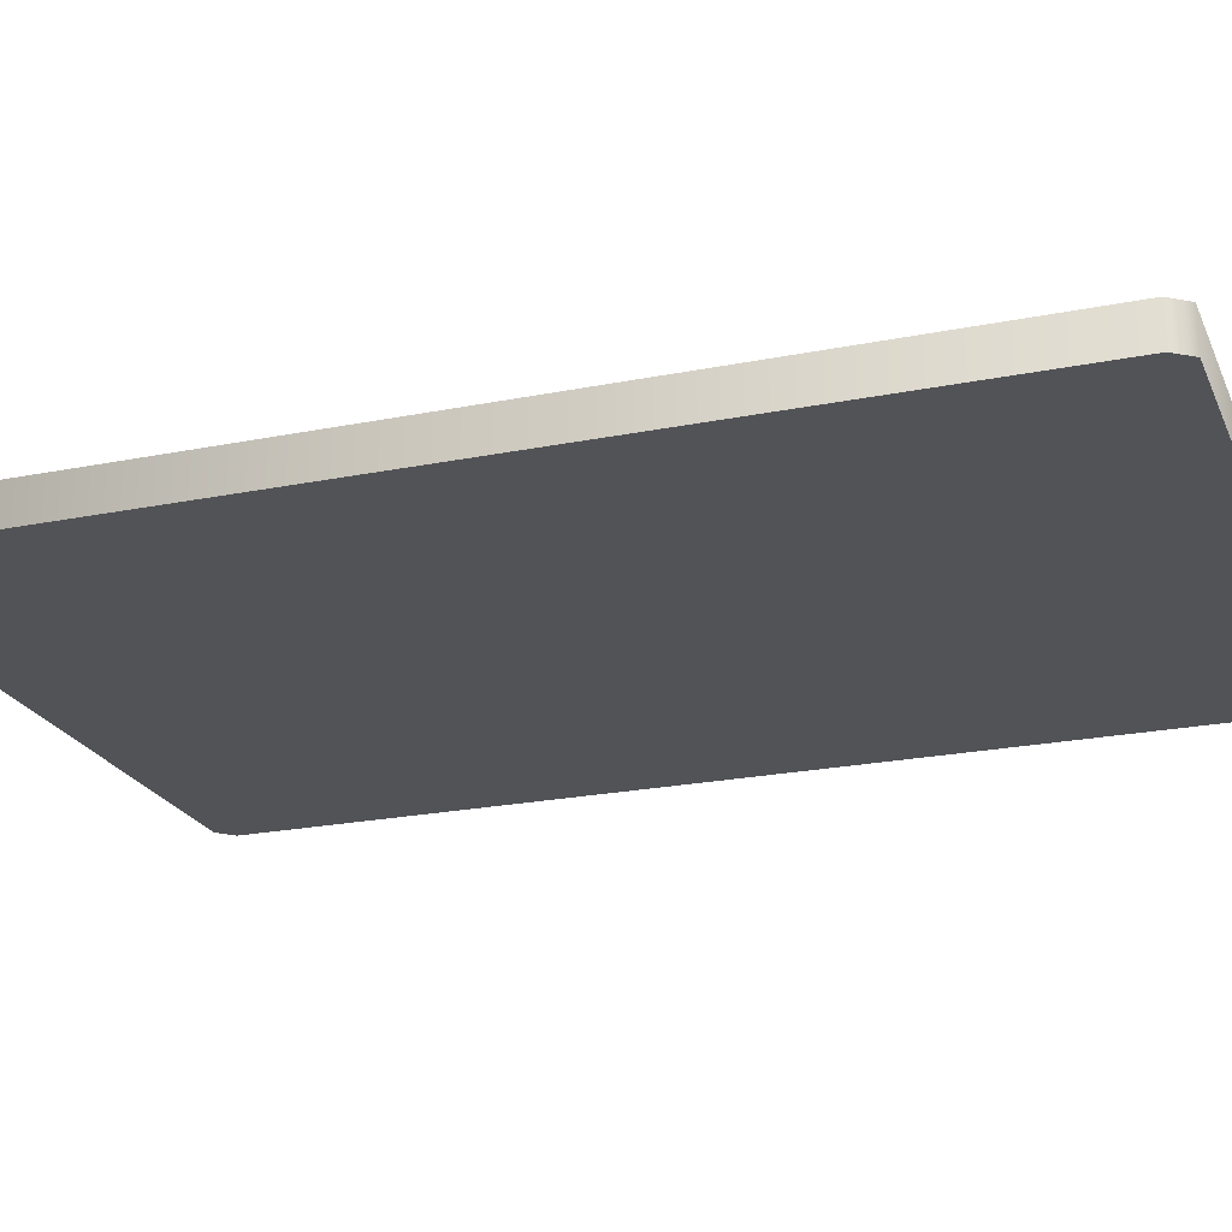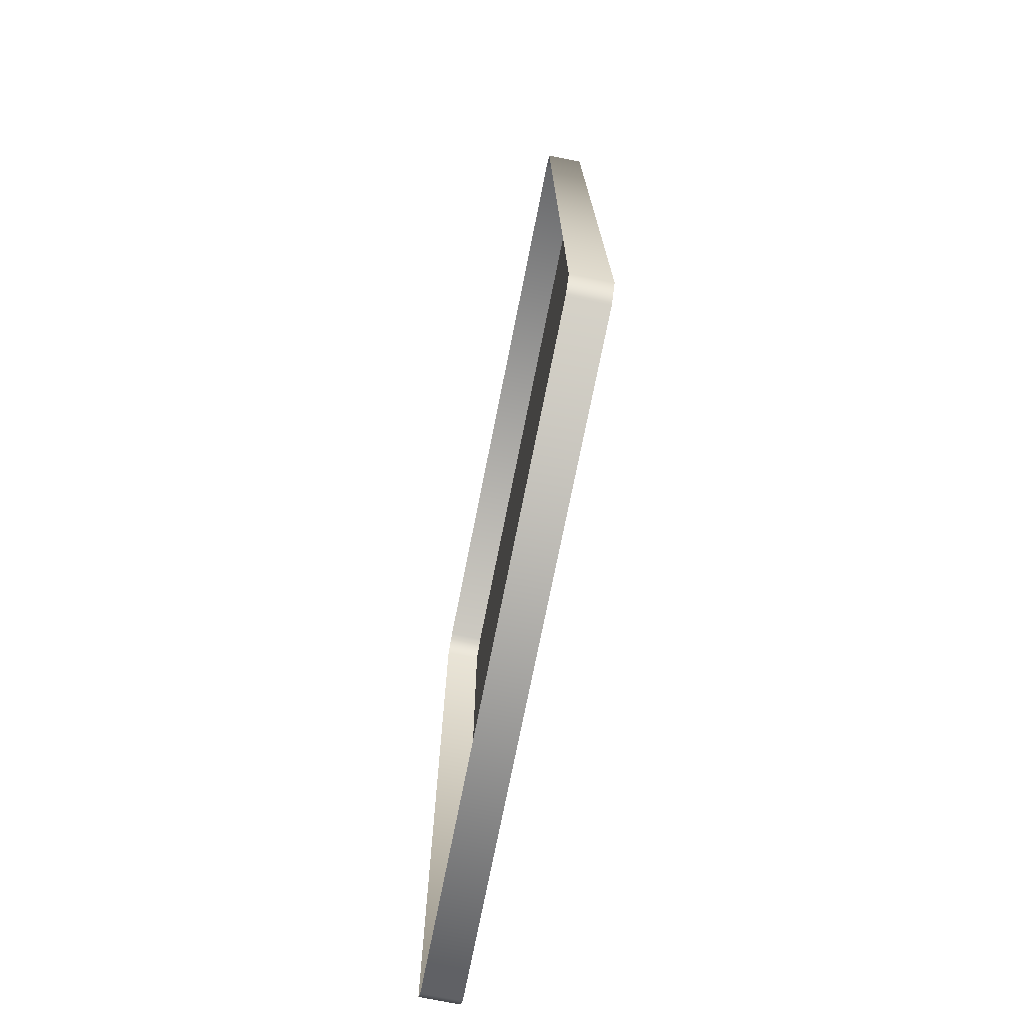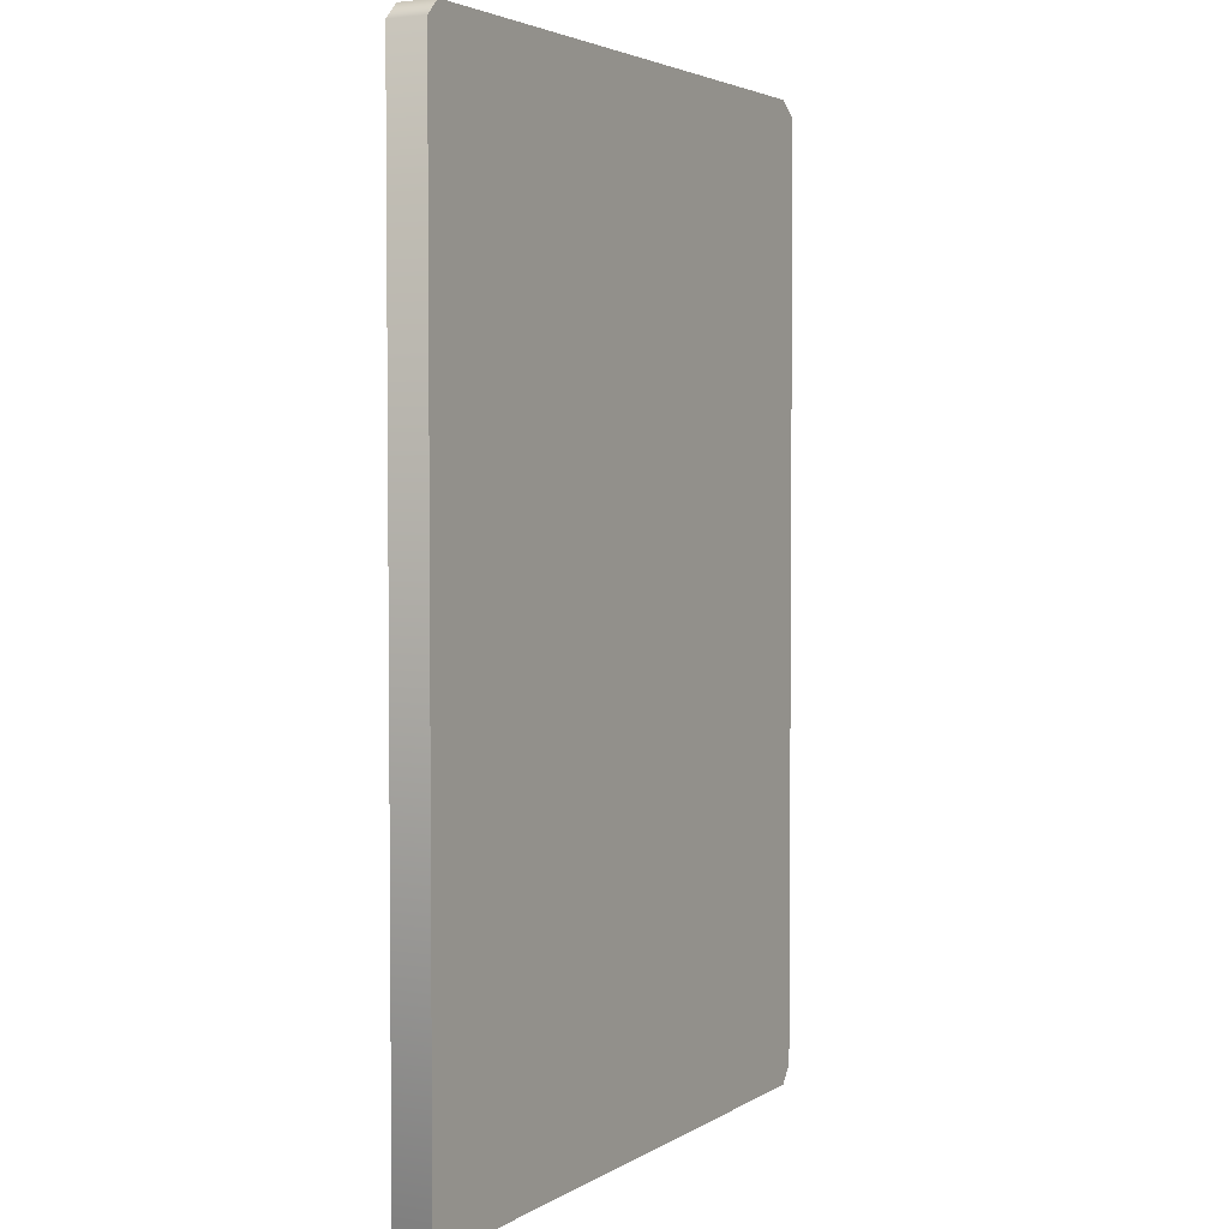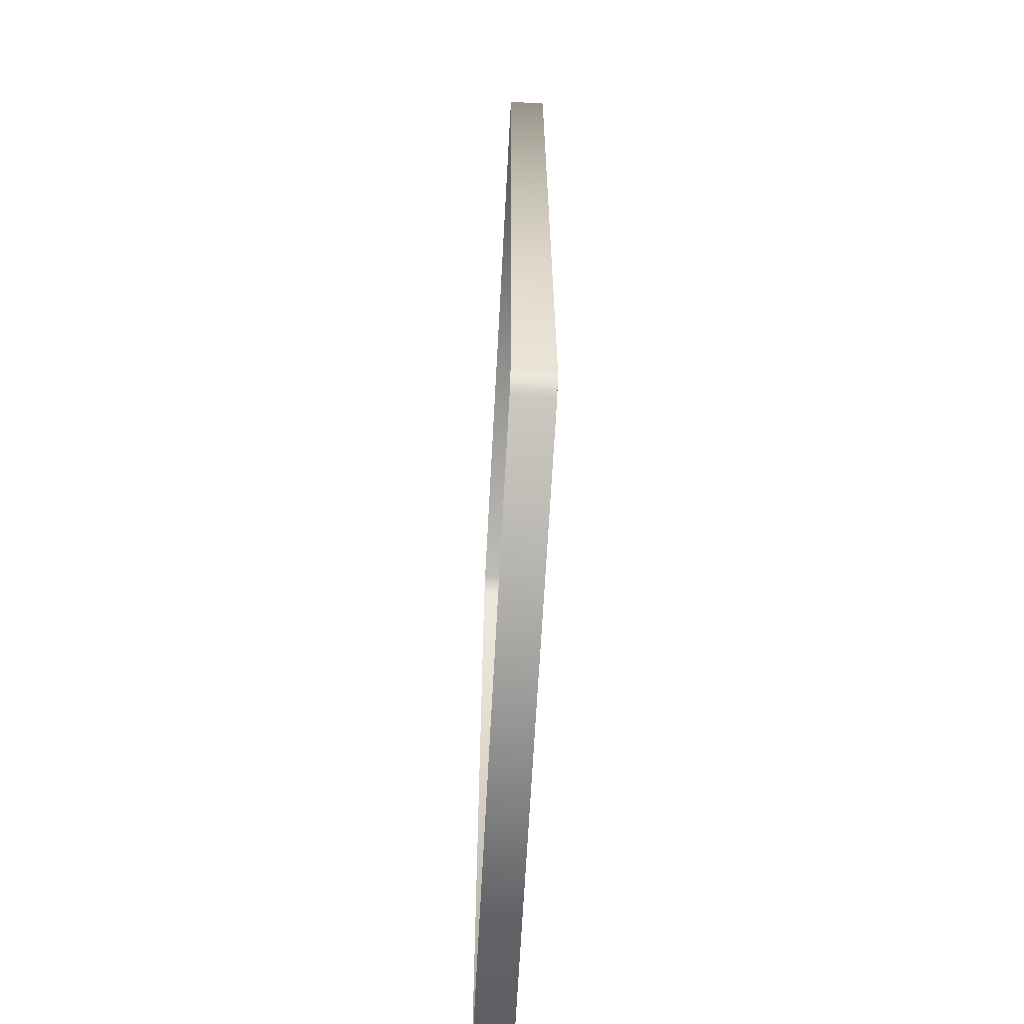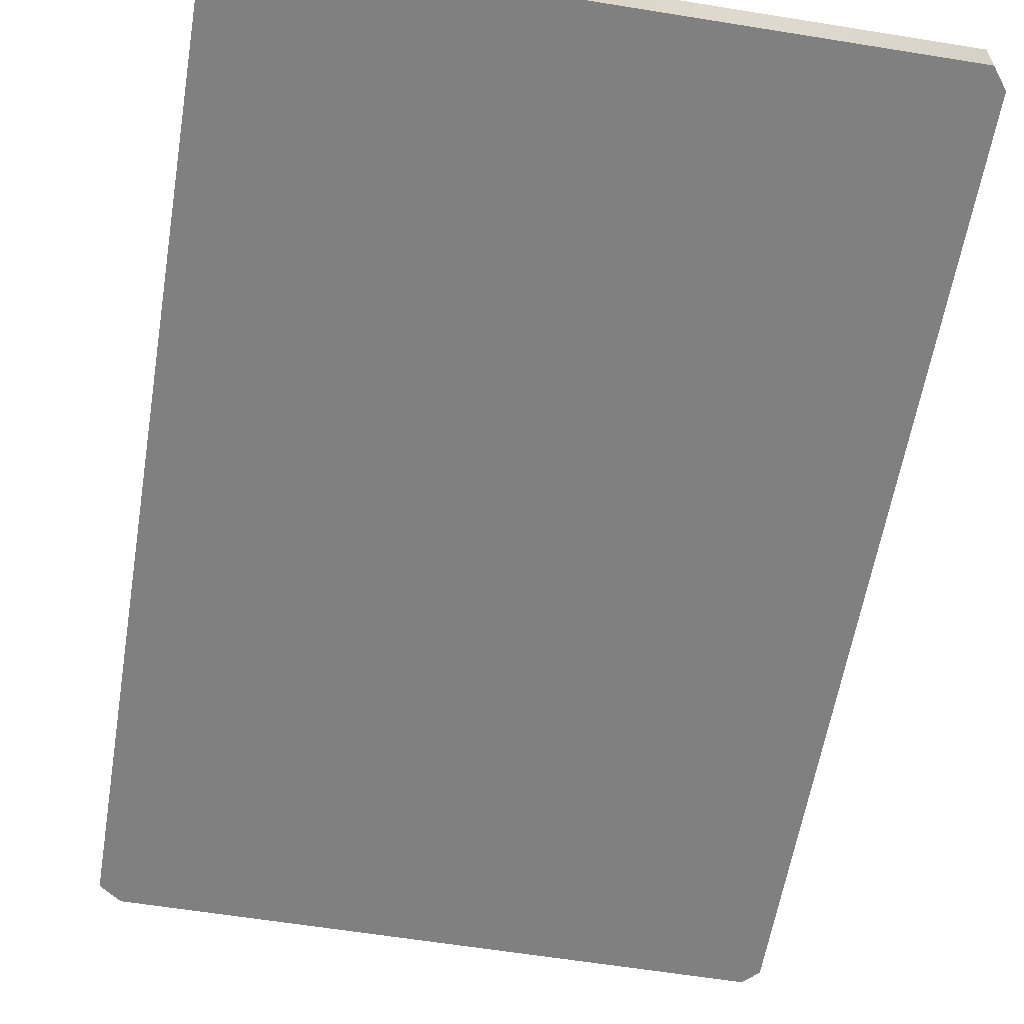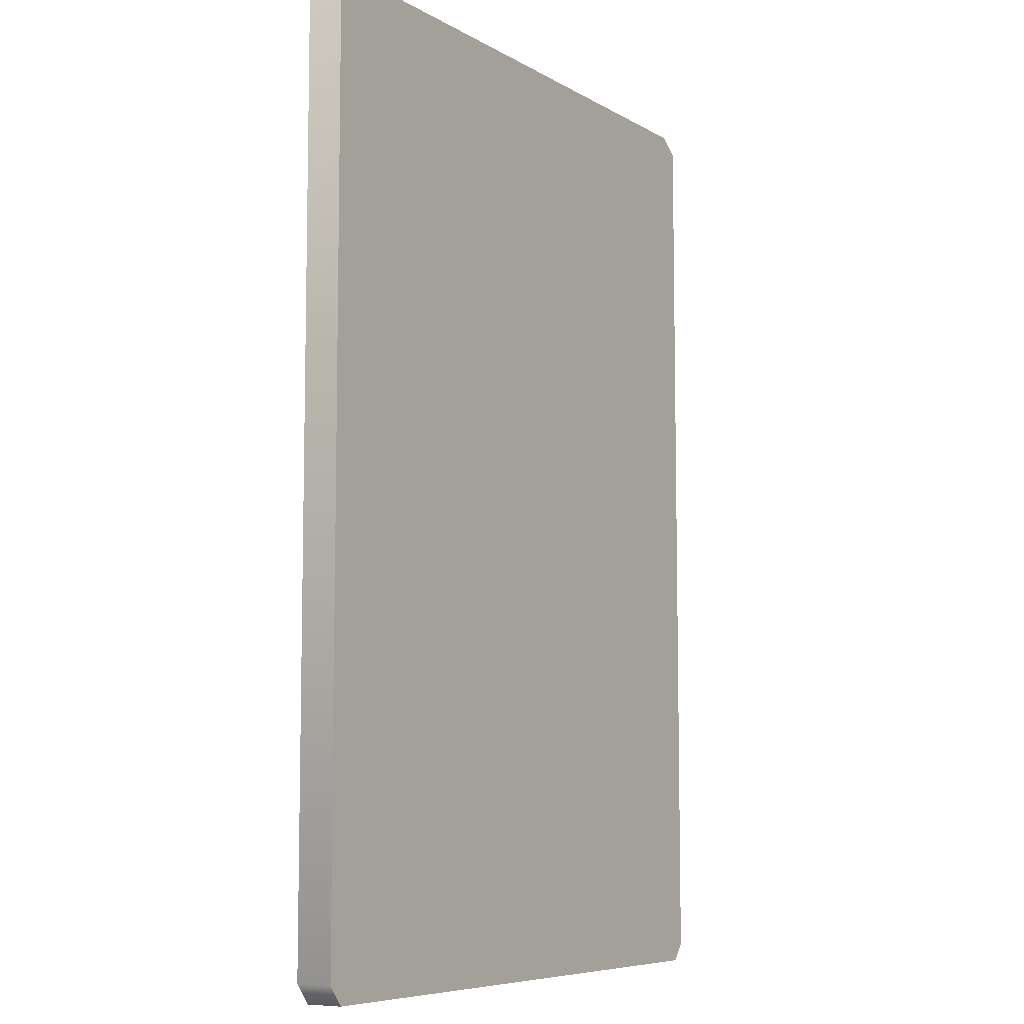
<metadata>
{"format":"obj","ext":"obj","renderer":"f3d","projection":"perspective","resolution":1024,"background":"white","views":[{"elev":-22.4,"azim":-70.8,"up":"+Z"},{"elev":-74.8,"azim":78.7,"up":"+Y"},{"elev":3.3,"azim":118.7,"up":"+Y"},{"elev":-66.3,"azim":86.9,"up":"+Y"},{"elev":-60.0,"azim":-9.5,"up":"+Z"},{"elev":-7.5,"azim":122.9,"up":"+Y"}]}
</metadata>
<code>
g fcbg_desert_003_Safetysign_01
v 0.263 -0.000946 4.979e-05
v 0.2758 0.01541 4.979e-05
v 0.2757 0.8011 5e-05
v 0.2628 0.8136 5e-05
v -0.2642 0.0001682 4.979e-05
v -0.2573 0.8134 5e-05
v -0.2758 0.01541 4.979e-05
v -0.2754 0.8003 5e-05
v -0.2754 0.8003 5e-05
v -0.2758 0.01541 0.03179
v -0.2758 0.01541 4.979e-05
v -0.2754 0.8003 0.03179
v -0.2642 0.0001682 0.03179
v -0.2573 0.8134 5e-05
v -0.2642 0.0001682 4.979e-05
v -0.2573 0.8134 0.03179
v 0.263 -0.000946 0.03179
v 0.2628 0.8136 5e-05
v 0.263 -0.000946 4.979e-05
v 0.2628 0.8136 0.03179
v 0.2758 0.01541 0.03179
v 0.2757 0.8011 5e-05
v 0.2758 0.01541 4.979e-05
v 0.2757 0.8011 0.03179
g fcbg_desert_003_Safetysign_01_0
f 3 2 1
f 4 3 1
f 4 1 5
f 6 4 5
f 6 5 7
f 8 6 7
f 11 10 9
f 10 12 9
f 13 10 11
f 9 12 14
f 15 13 11
f 12 16 14
f 17 13 15
f 14 16 18
f 19 17 15
f 16 20 18
f 21 17 19
f 18 20 22
f 23 21 19
f 20 24 22
f 24 21 23
f 22 24 23

</code>
